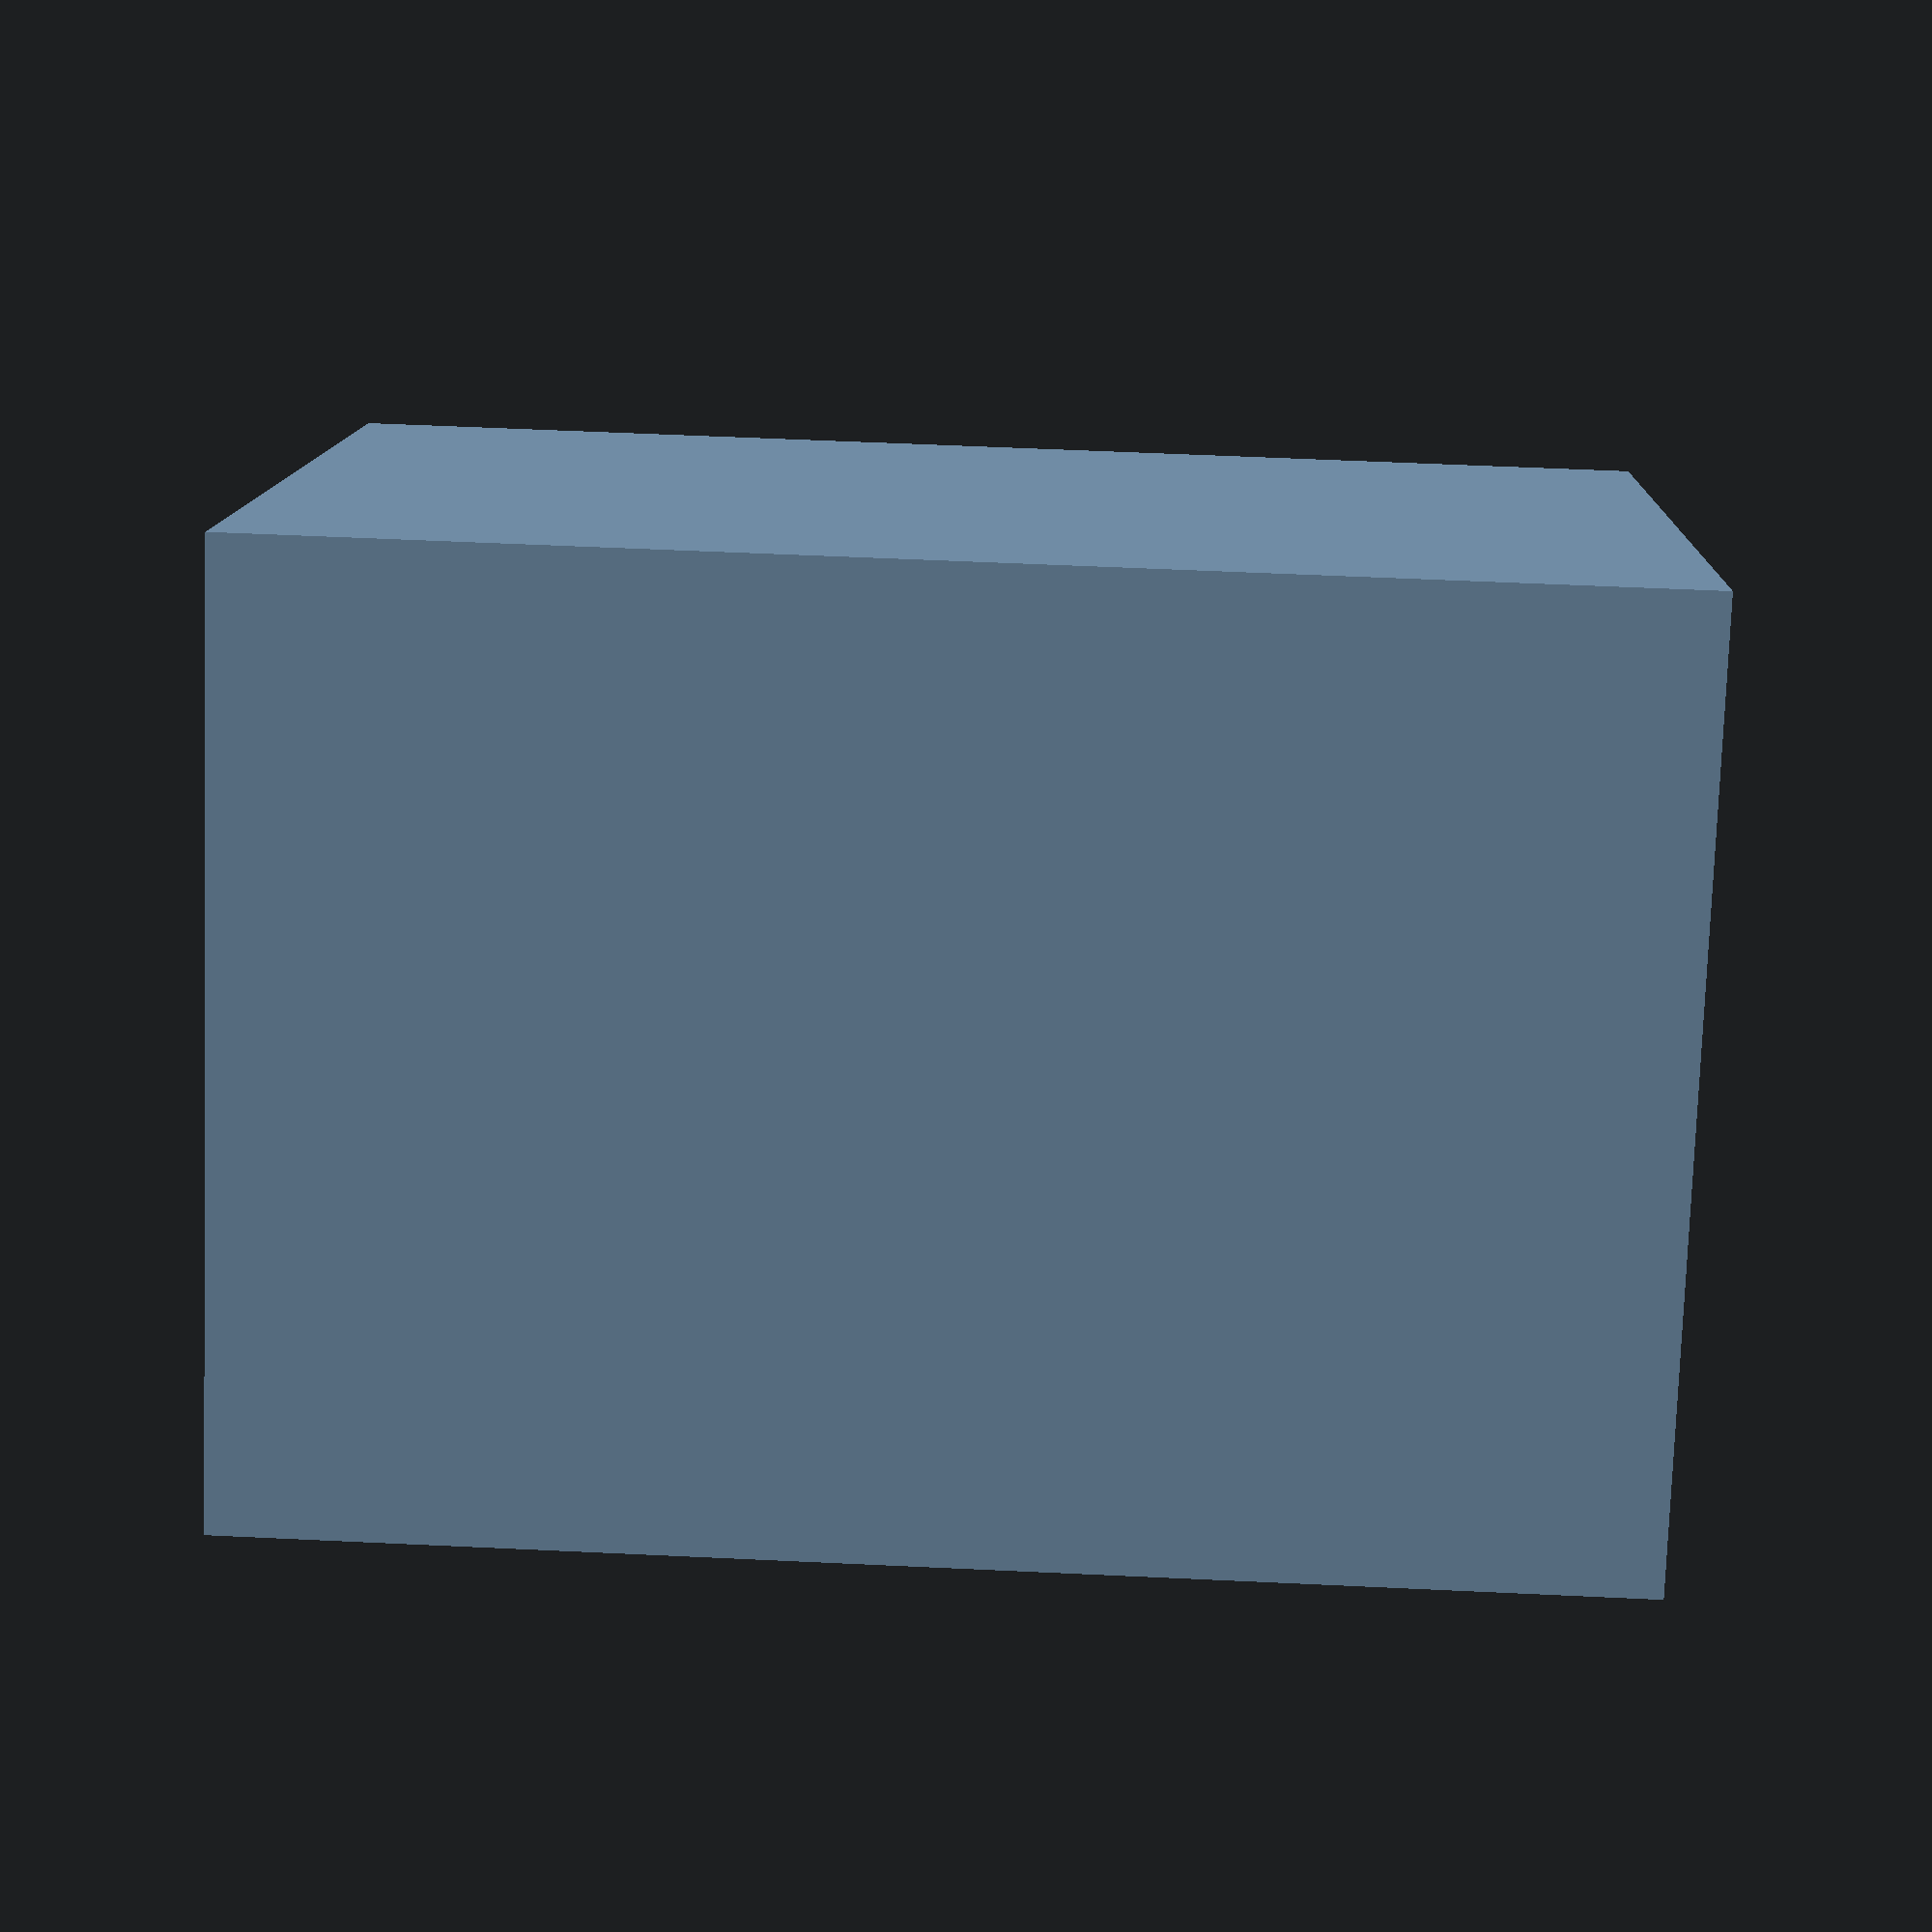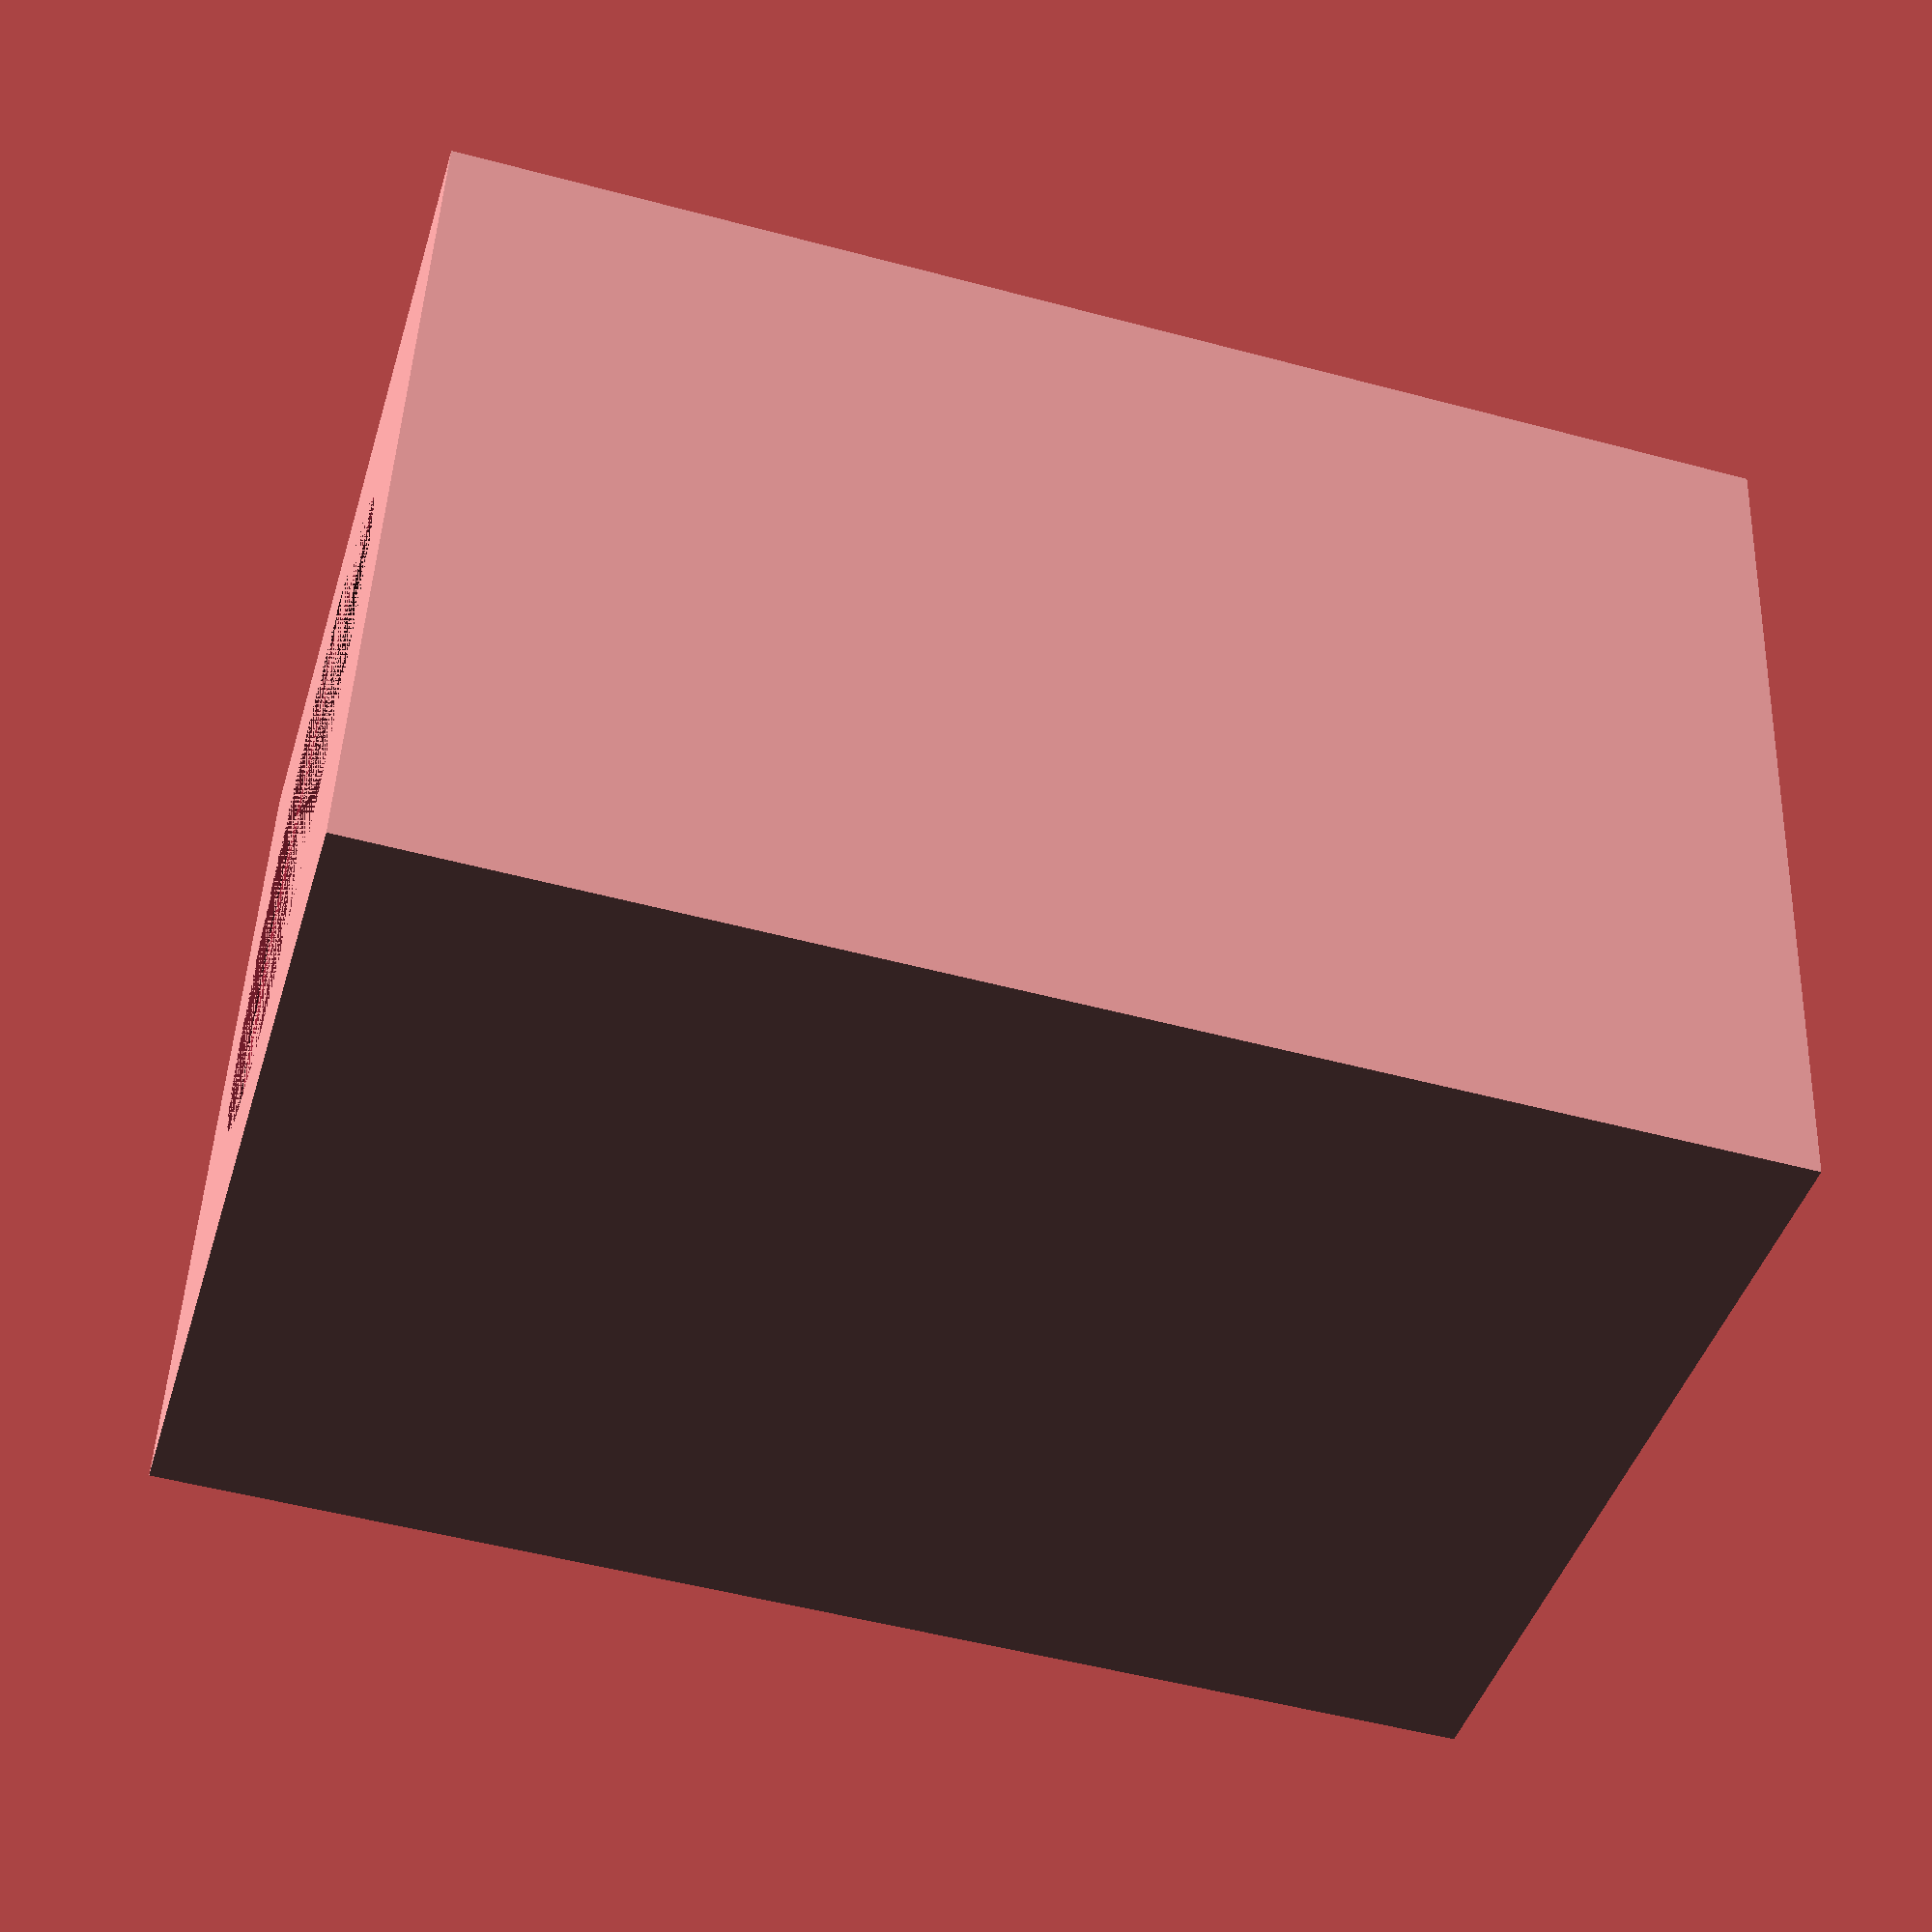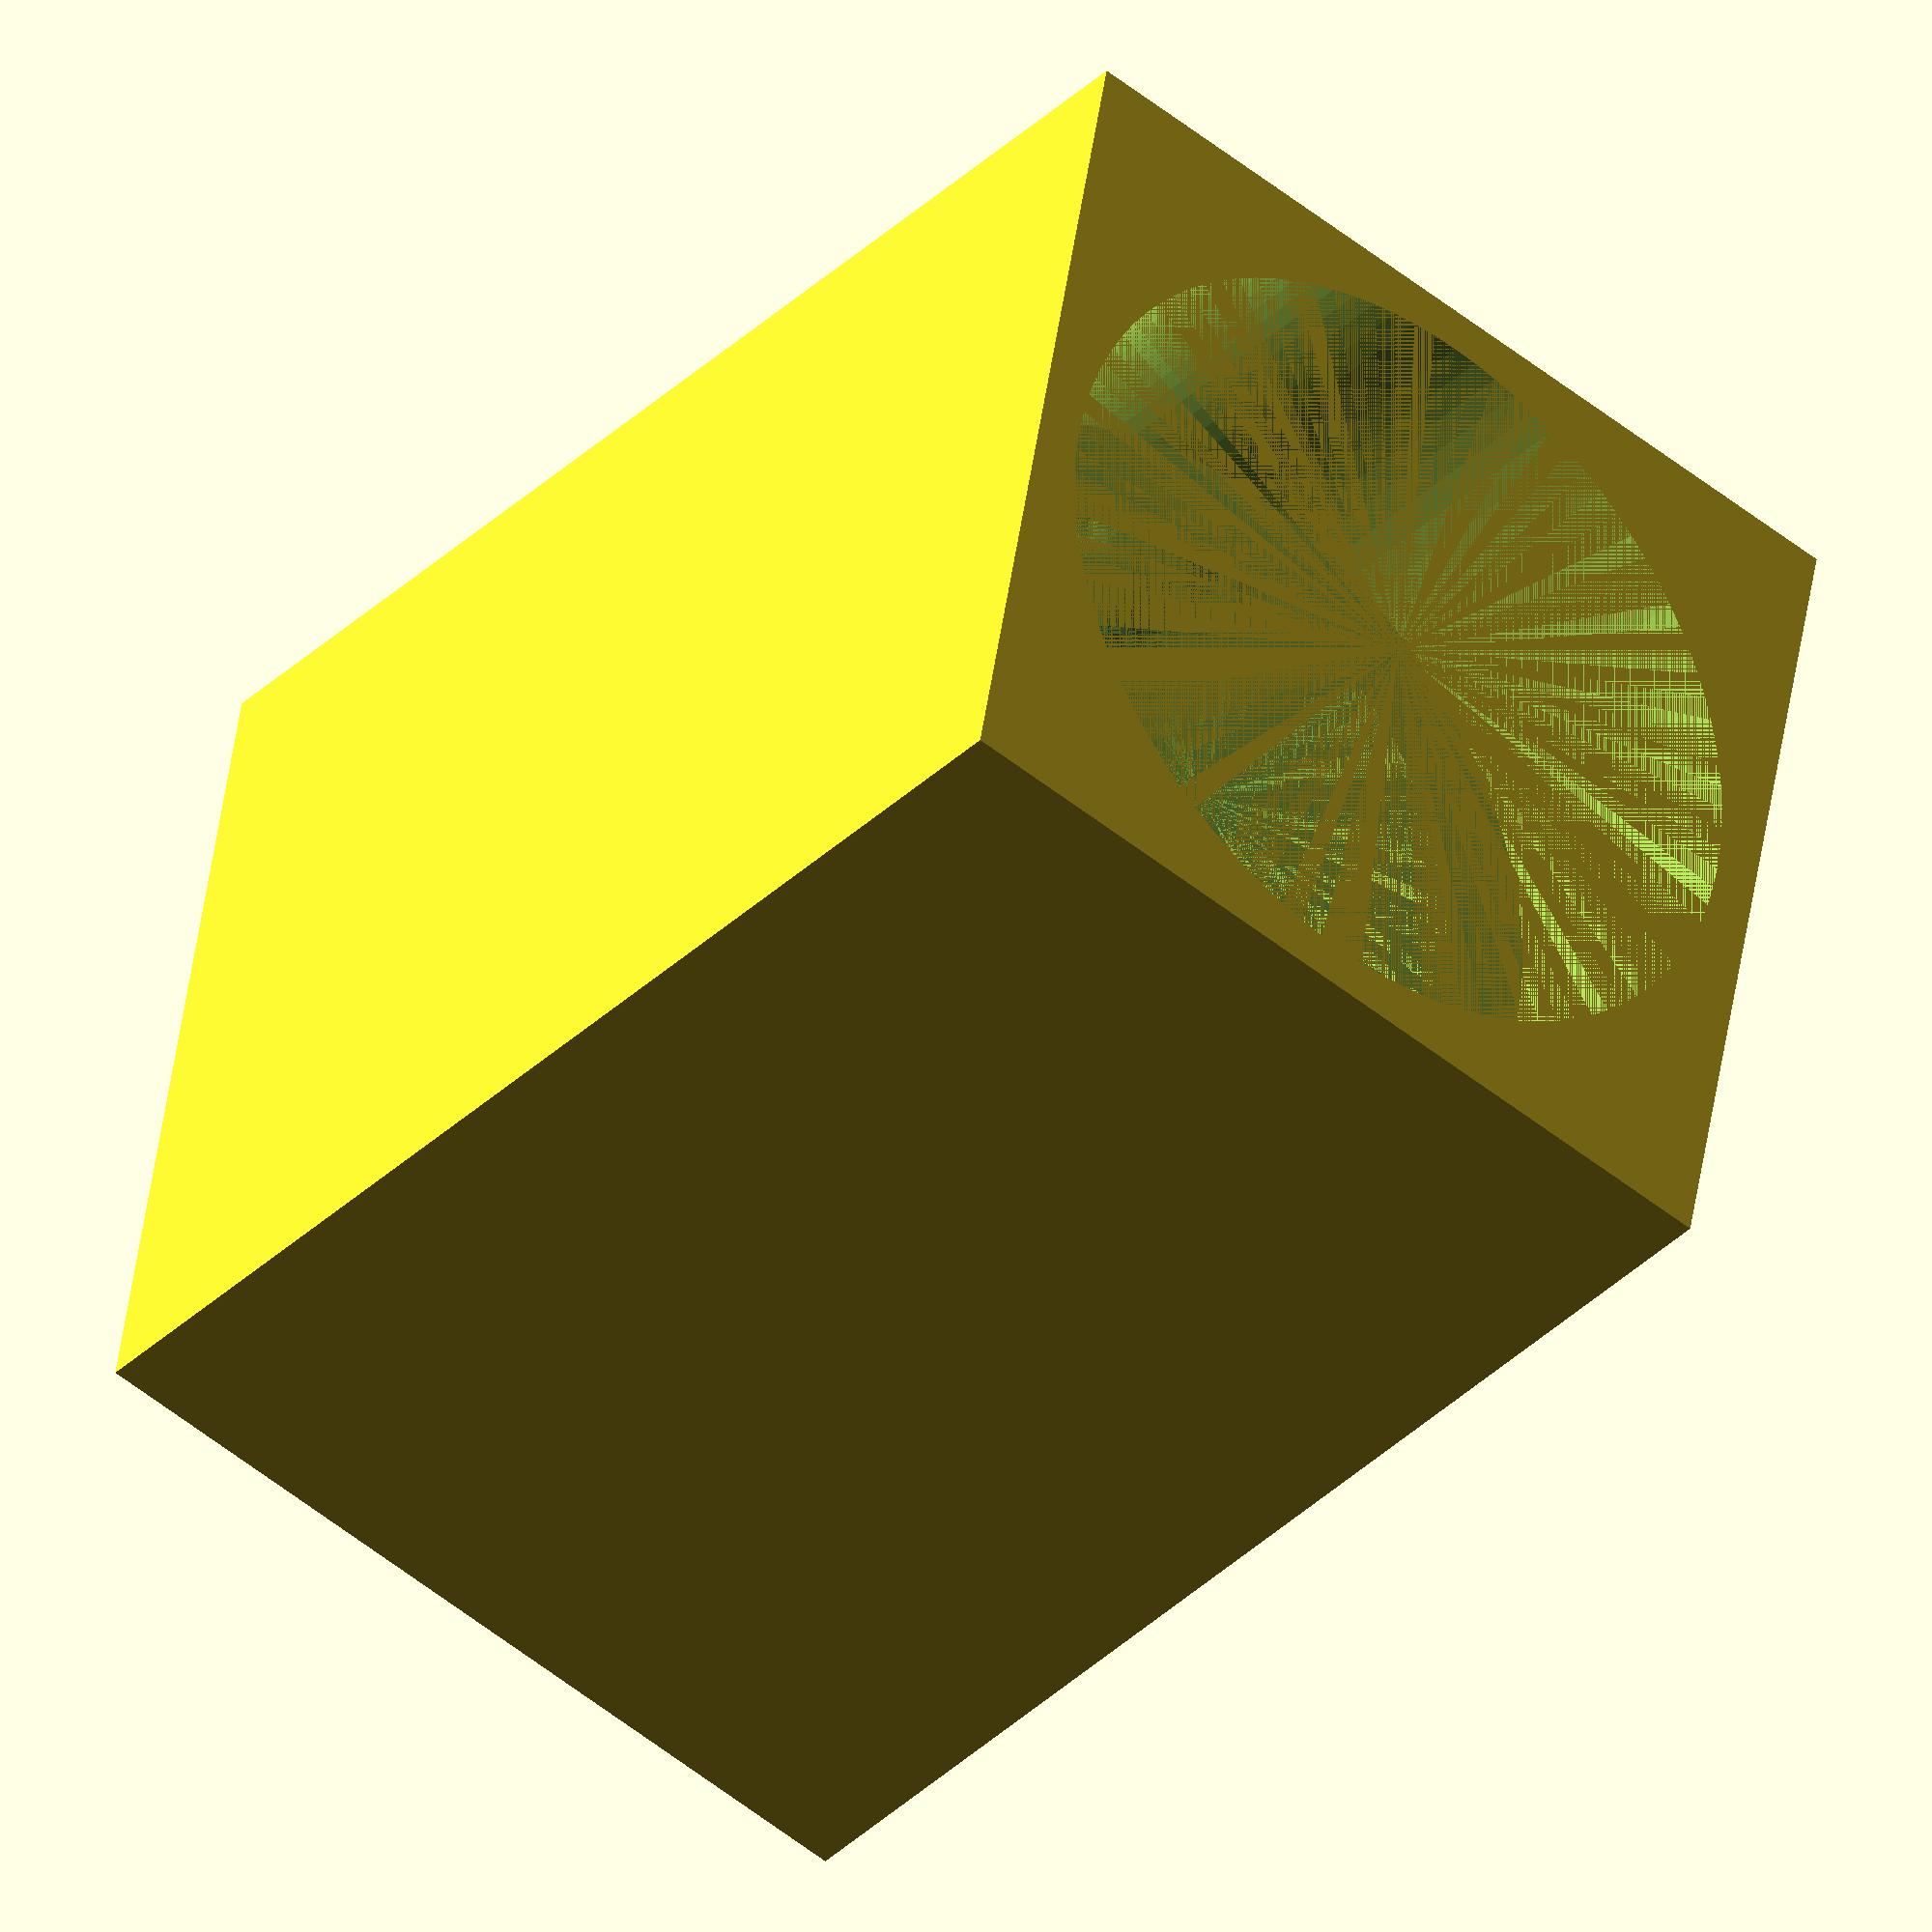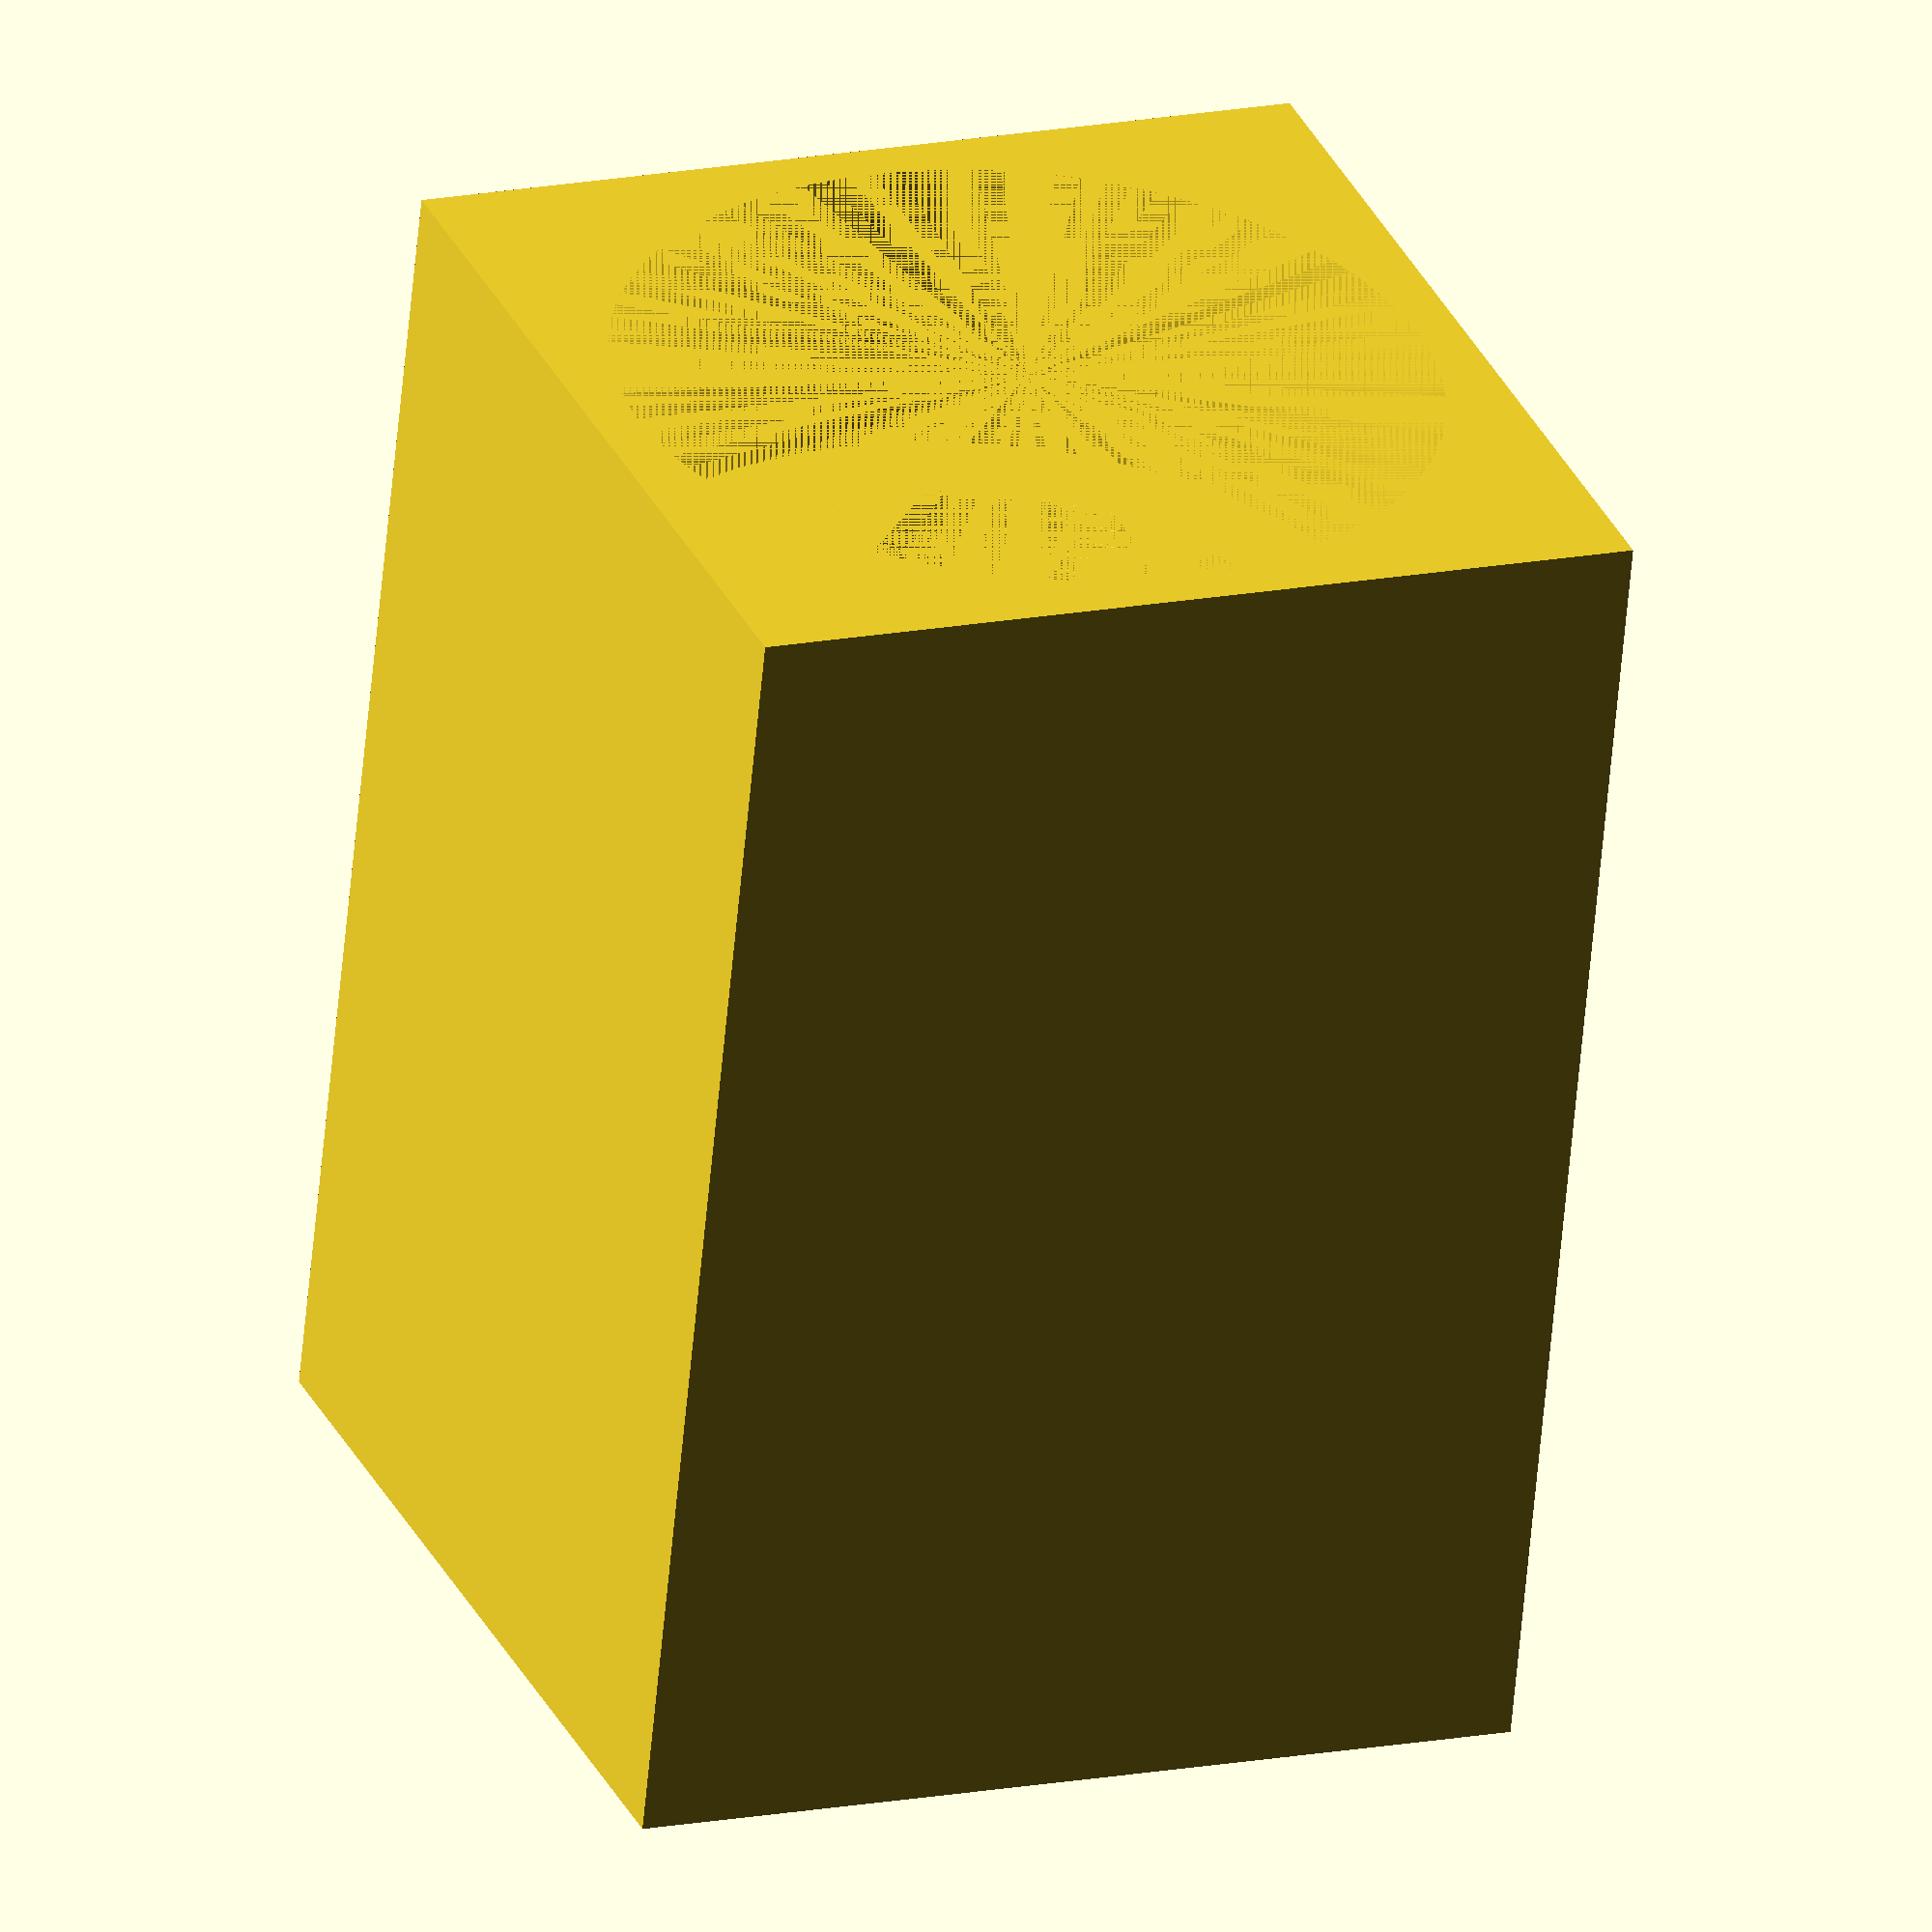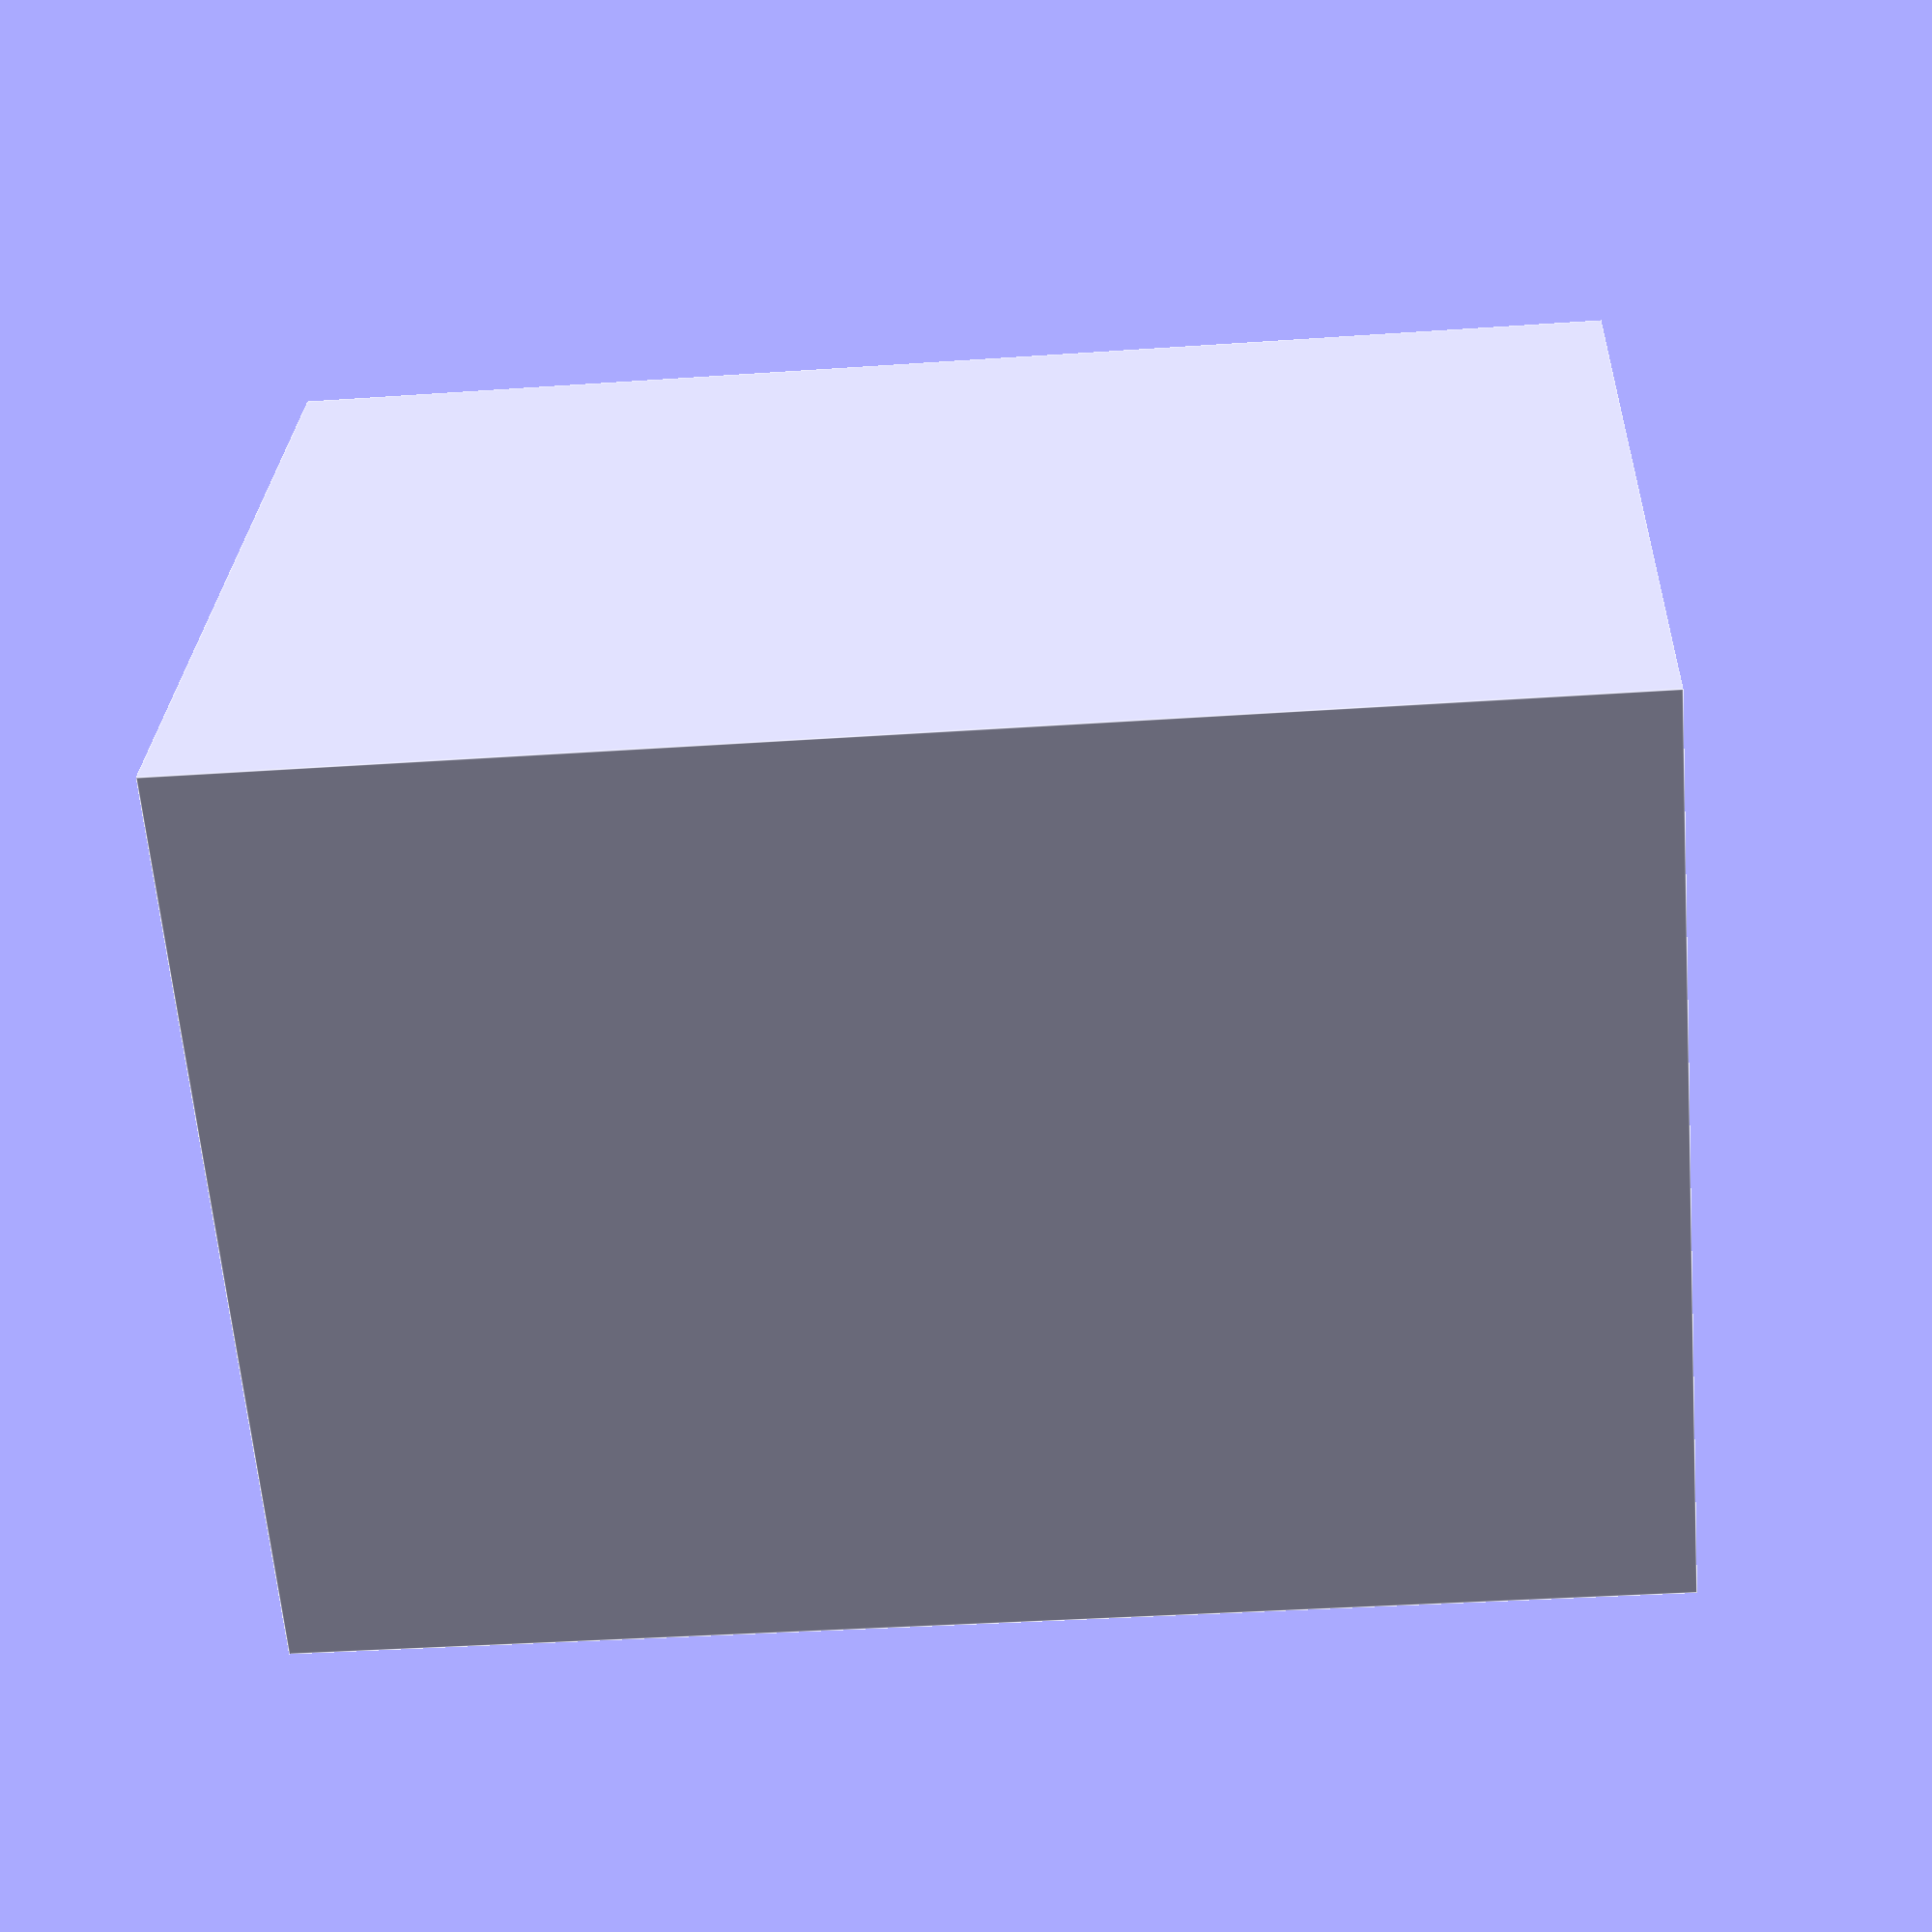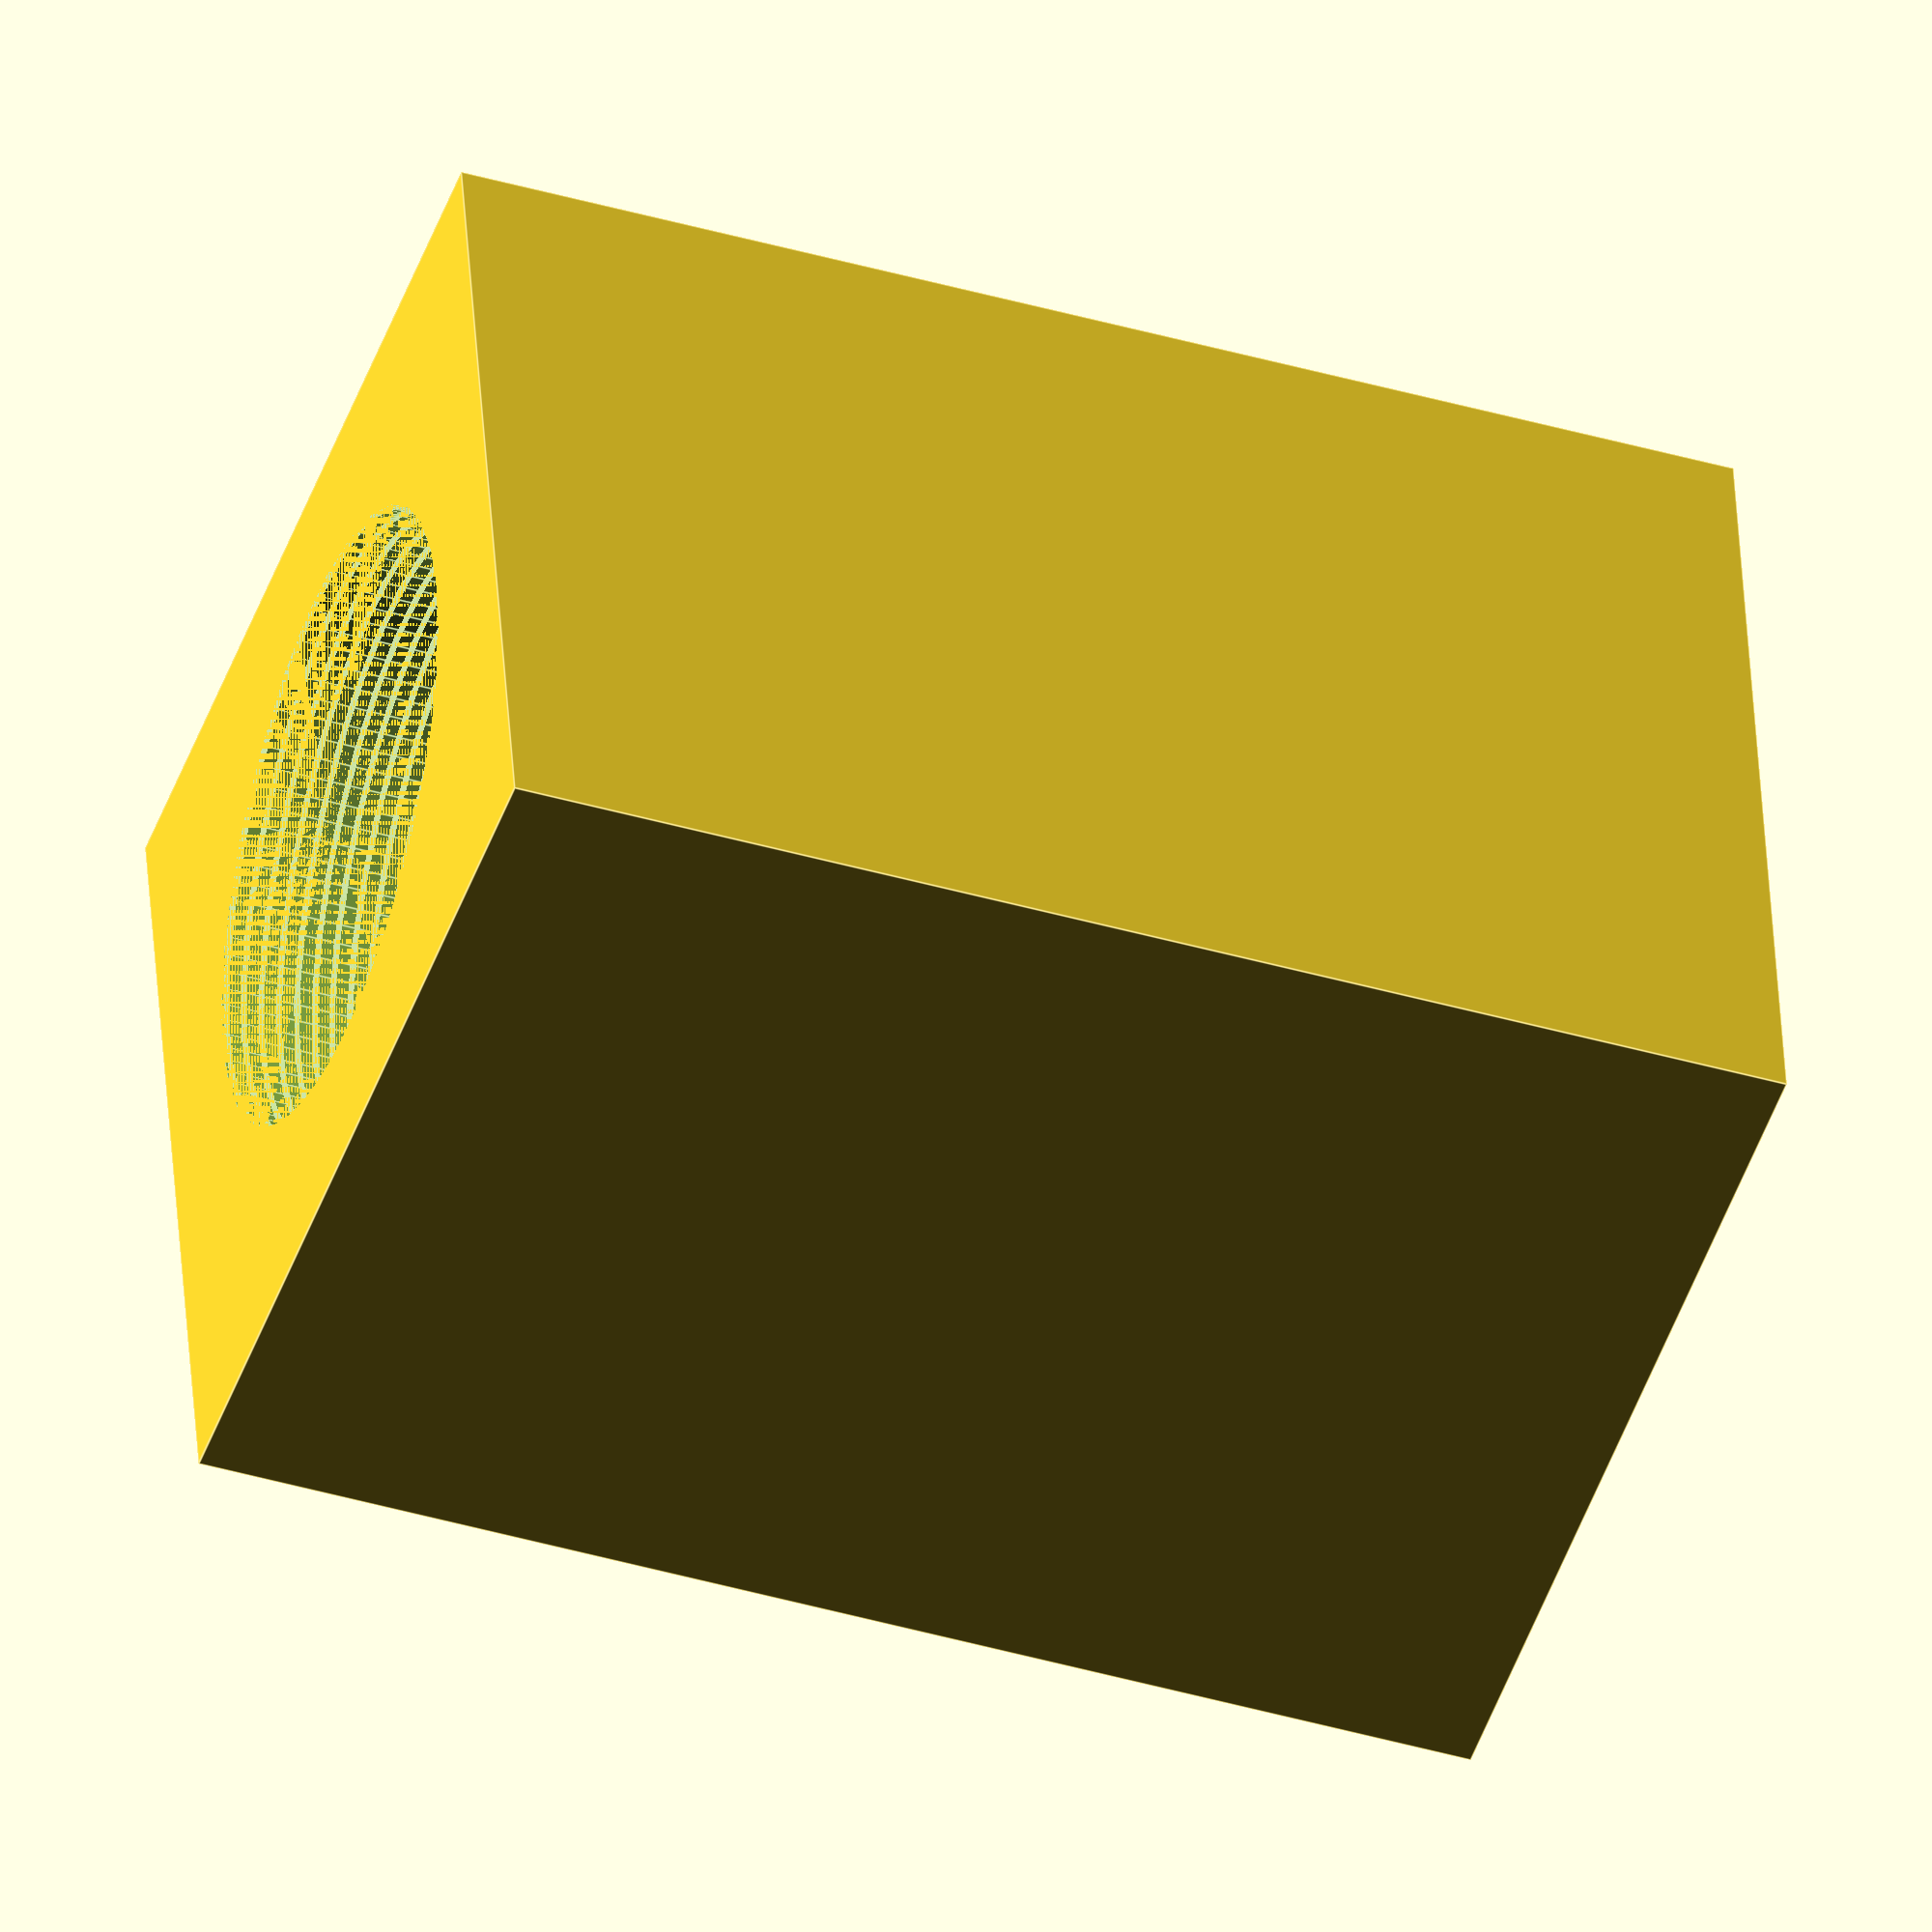
<openscad>
//$fn = 6;
//circle(10);

//square(10, center=true);

//square([10,20], center=true);

//translate([10,20,0]){
//        circle(10, $fn=3);
//}
//square(20);

//rotate([0,30,45]){
//    translate([0,20,0]) square(10);
//}

//linear_extrude(height=50, twist=270, $fn=100){
//    circle(10, $fn=3);
//}

//linear_extrude(height=50, twist=270, $fn=100){
//    translate([20,0,0])
//    circle(10, $fn=100);
//}

//linear_extrude(height=10)
//difference(){
//    offset(r=5, $fn=100)
//    square(10, center=true);
//    square(10, center=true);
//}

//hull(){
//    #circle(10);
//    #translate([50,0,0])
//    circle(10);
//    #translate([0,50,0])
//    circle(10);
//}

//difference(){
//    cube([10,20,30], center=true);
//    cylinder(40, 10, 2,  $fn=100, center=true);
//}

//translate([0,0,20]) intersection(){
//    #cube(20,40,20, center=true); #cylinder(40,2,20,center=true);
//}

//size=50;
//k=0.5;
//
//difference(){
//    cube(size, center=true);
//    cylinder(size+0.1,size*k,size*k, center=true);
//}

h=15;
H=50;
R=20;
r=15;
space=0.2;

difference(){
    difference(){
        translate([-(R+2.5),-(R+2.5),0])
        cube([2*R+5,2*R+5,h+H]);
        {
            $fn=100;
            cylinder(h, R+space, R+space);
            translate([0,0,h]) cylinder(H,r+space,r+space);}
    }
    translate([0,0,h]) linear_extrude(height=H, twist=20000) translate([0.5,0,0])circle(r);
}

</openscad>
<views>
elev=302.9 azim=314.8 roll=272.8 proj=p view=wireframe
elev=231.1 azim=8.1 roll=106.3 proj=p view=wireframe
elev=217.4 azim=349.9 roll=39.7 proj=o view=wireframe
elev=61.2 azim=291.6 roll=174.8 proj=o view=solid
elev=36.1 azim=206.8 roll=275.2 proj=p view=edges
elev=219.8 azim=260.4 roll=110.0 proj=o view=edges
</views>
